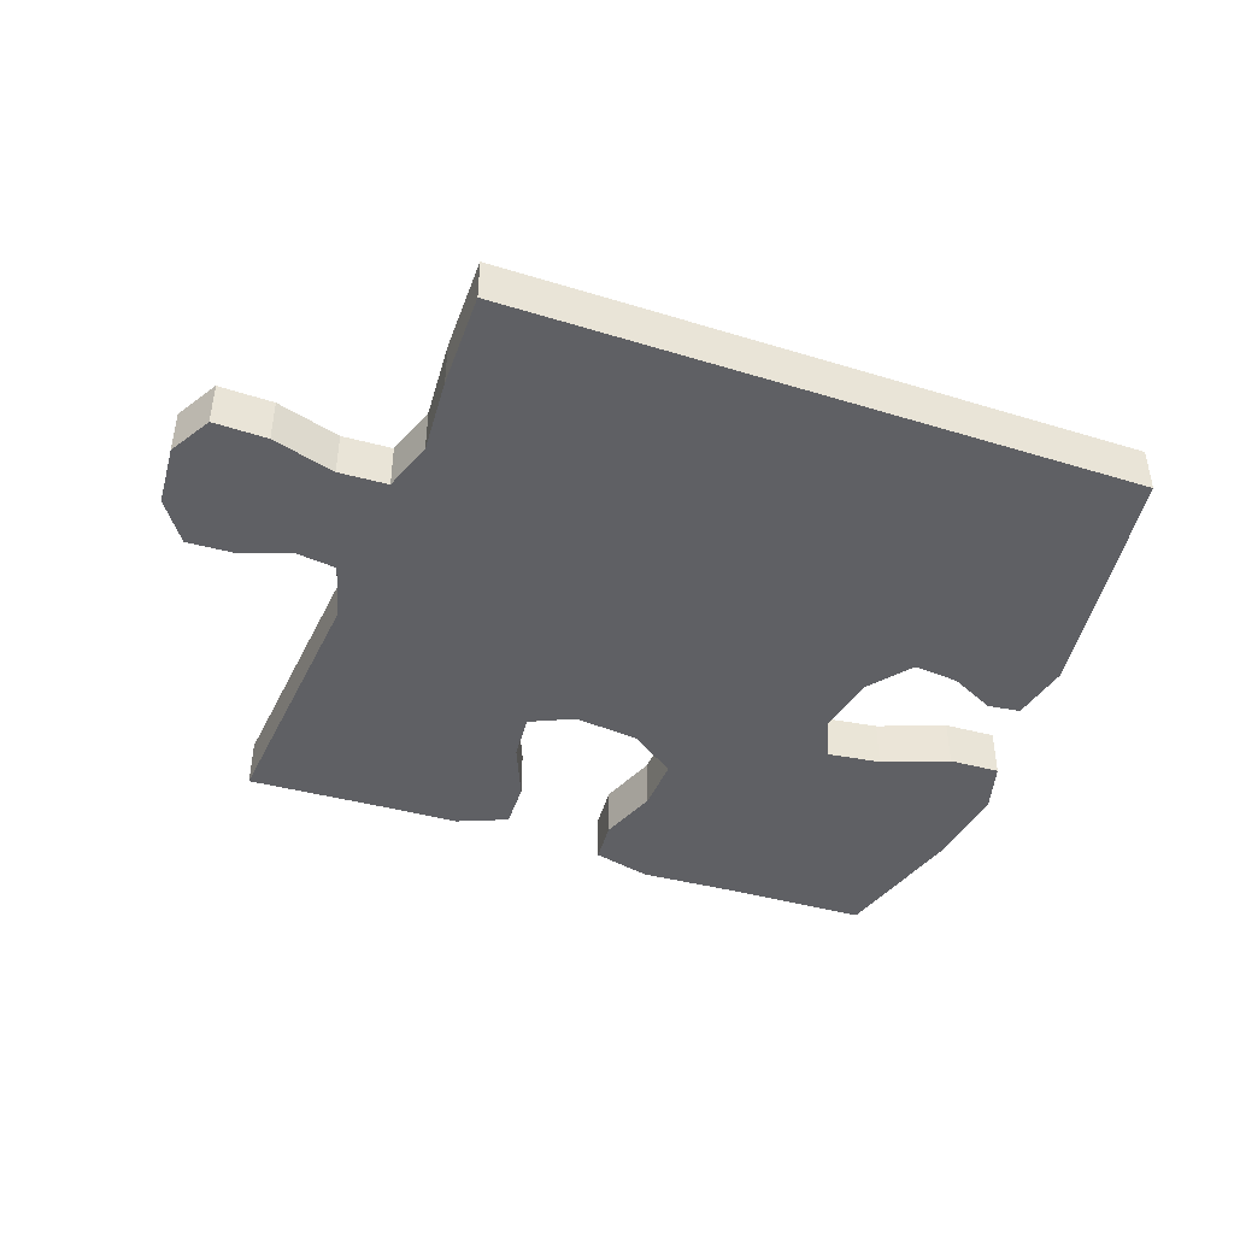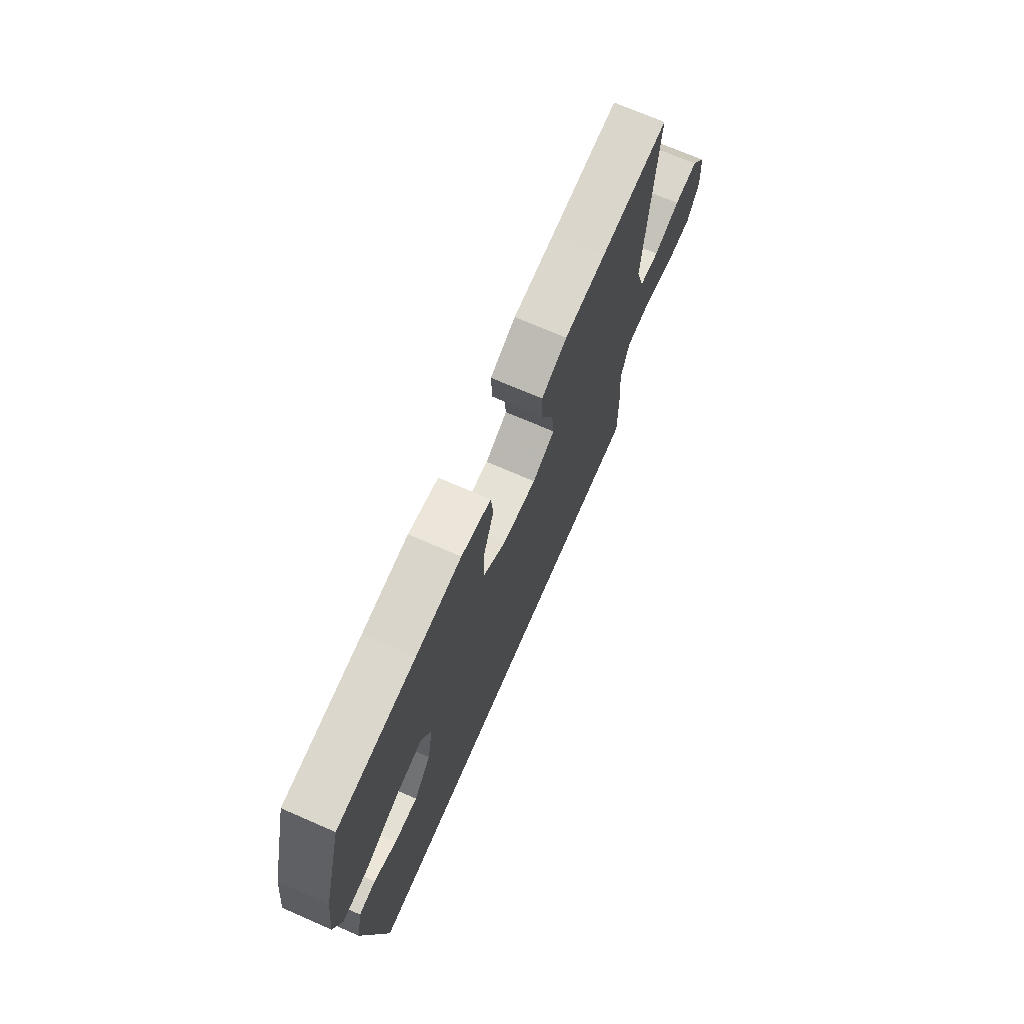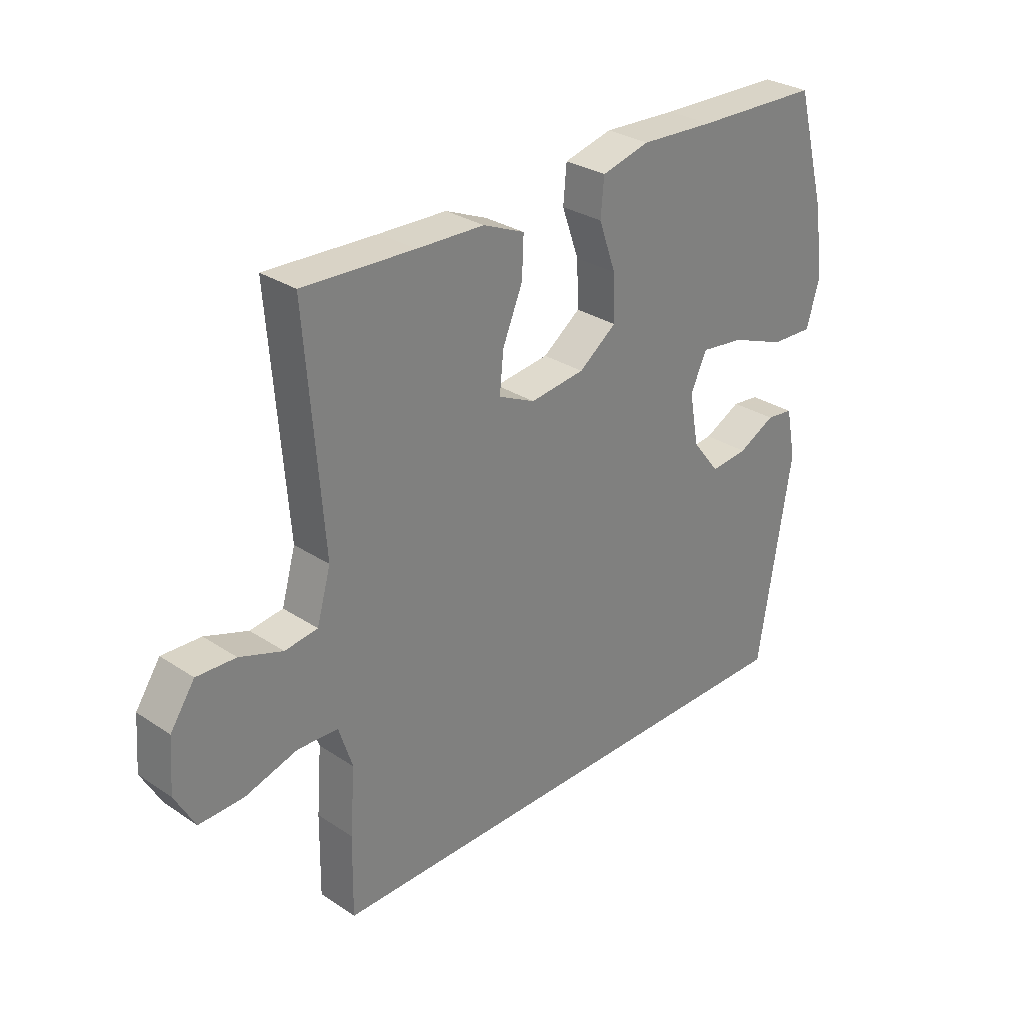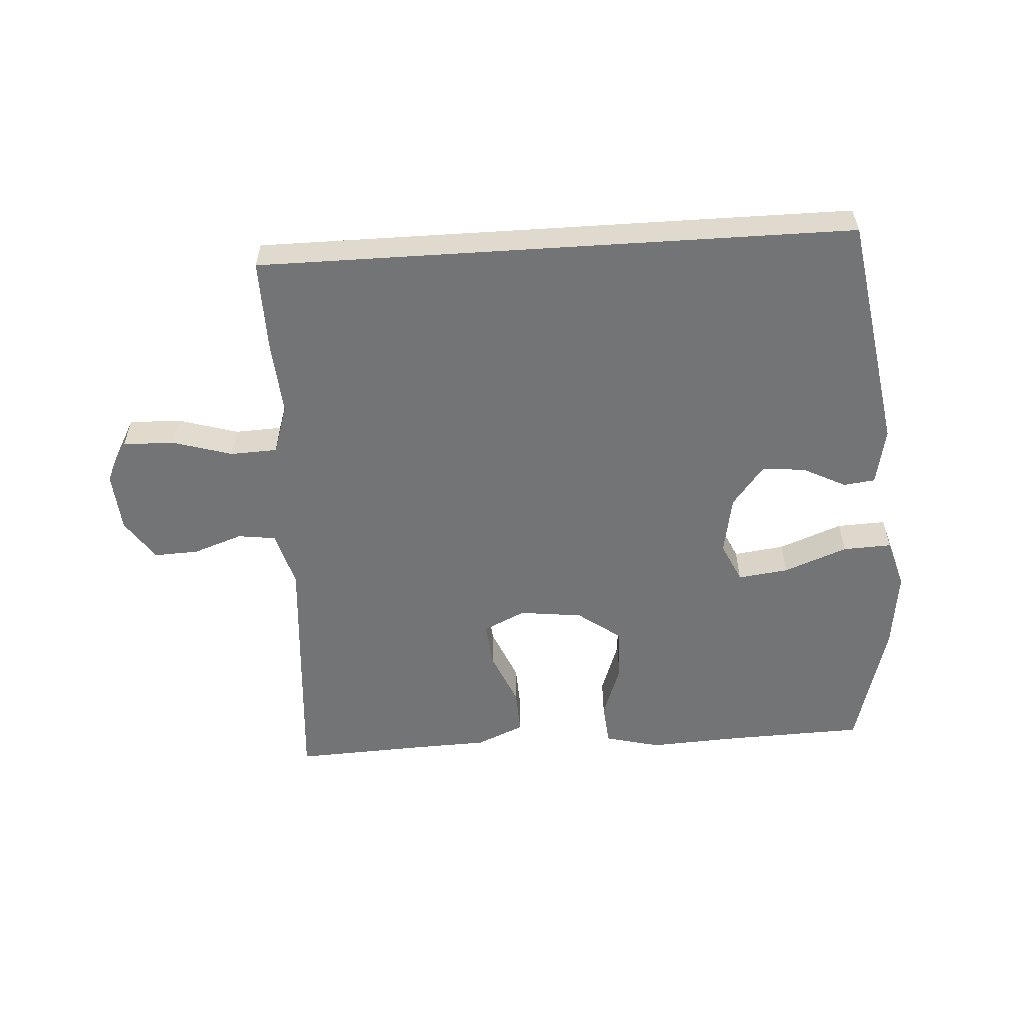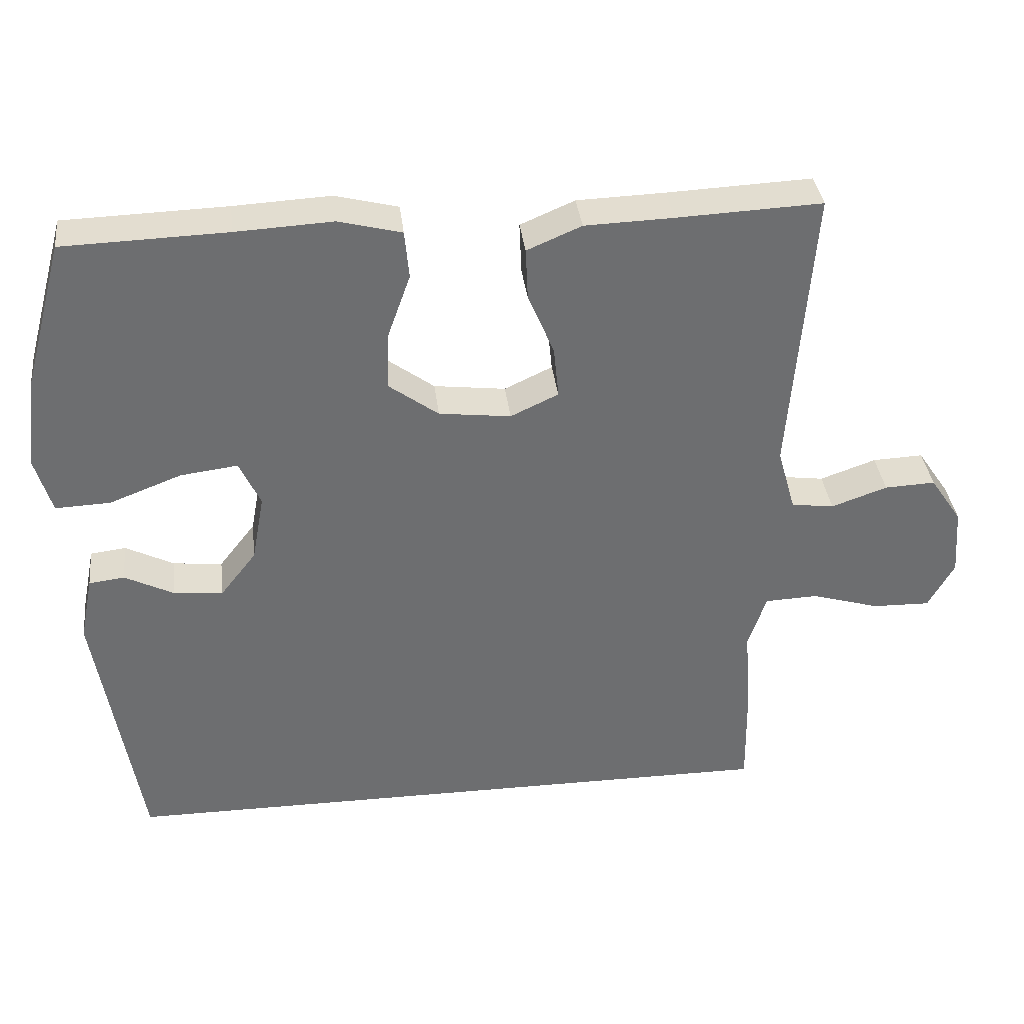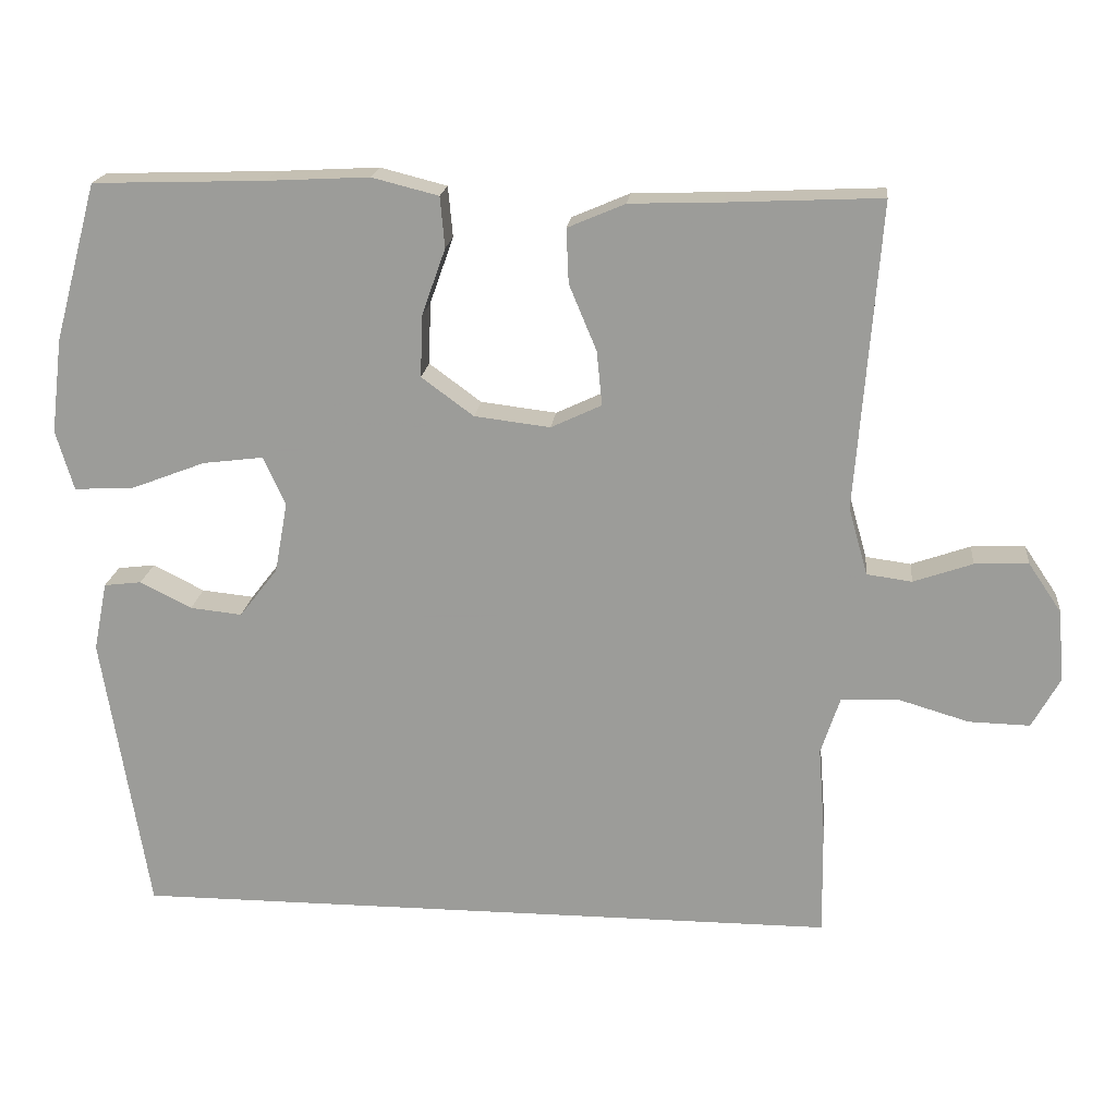
<metadata>
{"format":"obj","ext":"obj","renderer":"f3d","projection":"perspective","resolution":1024,"background":"white","views":[{"elev":-43.3,"azim":160.0,"up":"+Y"},{"elev":71.4,"azim":-66.5,"up":"+Z"},{"elev":29.8,"azim":134.0,"up":"+Z"},{"elev":-56.1,"azim":-176.3,"up":"+Y"},{"elev":36.1,"azim":-6.7,"up":"+Z"},{"elev":19.0,"azim":5.9,"up":"+Z"}]}
</metadata>
<code>
v 0.454 0.07 -0.5
v -0.474 0.07 -0.5
v -0.534 0.07 -0.131
v -0.516 0.07 -0.041
v -0.467 0.07 -0.035
v -0.4 0.07 -0.069
v -0.332 0.07 -0.076
v -0.282 0.07 -0.012
v -0.265 0.07 0.081
v -0.294 0.07 0.144
v -0.373 0.07 0.134
v -0.472 0.07 0.096
v -0.548 0.07 0.093
v -0.571 0.07 0.171
v -0.556 0.07 0.294
v -0.5 0.07 0.5
v -0.275 0.07 0.507
v -0.142 0.07 0.514
v -0.055 0.07 0.492
v -0.049 0.07 0.426
v -0.08 0.07 0.339
v -0.083 0.07 0.258
v -0.015 0.07 0.208
v 0.084 0.07 0.196
v 0.15 0.07 0.227
v 0.143 0.07 0.298
v 0.107 0.07 0.384
v 0.104 0.07 0.455
v 0.179 0.07 0.487
v 0.3 0.07 0.491
v 0.5 0.07 0.5
v 0.469 0.07 0.099
v 0.494 0.07 0.011
v 0.553 0.07 0.003
v 0.63 0.07 0.03
v 0.7 0.07 0.033
v 0.744 0.07 -0.032
v 0.751 0.07 -0.126
v 0.715 0.07 -0.191
v 0.635 0.07 -0.189
v 0.541 0.07 -0.161
v 0.468 0.07 -0.164
v 0.443 0.07 -0.24
v 0.452 0.07 -0.357
v 0.454 0 -0.5
v -0.474 0 -0.5
v -0.534 0 -0.131
v -0.516 0 -0.041
v -0.467 0 -0.035
v -0.4 0 -0.069
v -0.332 0 -0.076
v -0.282 0 -0.012
v -0.265 0 0.081
v -0.294 0 0.144
v -0.373 0 0.134
v -0.472 0 0.096
v -0.548 0 0.093
v -0.571 0 0.171
v -0.556 0 0.294
v -0.5 0 0.5
v -0.275 0 0.507
v -0.142 0 0.514
v -0.055 0 0.492
v -0.049 0 0.426
v -0.08 0 0.339
v -0.083 0 0.258
v -0.015 0 0.208
v 0.084 0 0.196
v 0.15 0 0.227
v 0.143 0 0.298
v 0.107 0 0.384
v 0.104 0 0.455
v 0.179 0 0.487
v 0.3 0 0.491
v 0.5 0 0.5
v 0.469 0 0.099
v 0.494 0 0.011
v 0.553 0 0.003
v 0.63 0 0.03
v 0.7 0 0.033
v 0.744 0 -0.032
v 0.751 0 -0.126
v 0.715 0 -0.191
v 0.635 0 -0.189
v 0.541 0 -0.161
v 0.468 0 -0.164
v 0.443 0 -0.24
v 0.452 0 -0.357
f 1 2 3
f 44 1 3
f 43 44 3
f 42 43 3
f 41 42 3
f 39 40 41
f 38 39 41
f 37 38 41
f 36 37 41
f 35 36 41
f 34 35 41
f 33 34 41 3
f 32 33 3
f 30 31 32
f 29 30 32
f 28 29 32
f 27 28 32
f 26 27 32
f 25 26 32
f 24 25 32
f 23 24 32
f 19 20 21
f 18 19 21
f 17 18 21
f 17 21 22
f 16 17 22
f 15 16 22
f 14 15 22
f 13 14 22
f 12 13 22
f 11 12 22
f 10 11 22 23
f 3 4 5 6
f 3 6 7
f 32 3 7
f 9 10 23 32
f 8 9 32
f 7 8 32
f 47 46 45
f 47 45 88
f 47 88 87
f 47 87 86
f 47 86 85
f 85 84 83
f 85 83 82
f 85 82 81
f 85 81 80
f 85 80 79
f 85 79 78
f 47 85 78 77
f 47 77 76
f 76 75 74
f 76 74 73
f 76 73 72
f 76 72 71
f 76 71 70
f 76 70 69
f 76 69 68
f 76 68 67
f 65 64 63
f 65 63 62
f 65 62 61
f 66 65 61
f 66 61 60
f 66 60 59
f 66 59 58
f 66 58 57
f 66 57 56
f 66 56 55
f 67 66 55 54
f 50 49 48 47
f 51 50 47
f 51 47 76
f 76 67 54 53
f 76 53 52
f 76 52 51
f 1 45 46 2
f 2 46 47 3
f 3 47 48 4
f 4 48 49 5
f 5 49 50 6
f 6 50 51 7
f 7 51 52 8
f 8 52 53 9
f 9 53 54 10
f 10 54 55 11
f 11 55 56 12
f 12 56 57 13
f 13 57 58 14
f 14 58 59 15
f 15 59 60 16
f 16 60 61 17
f 17 61 62 18
f 18 62 63 19
f 19 63 64 20
f 20 64 65 21
f 21 65 66 22
f 22 66 67 23
f 23 67 68 24
f 24 68 69 25
f 25 69 70 26
f 26 70 71 27
f 27 71 72 28
f 28 72 73 29
f 29 73 74 30
f 30 74 75 31
f 31 75 76 32
f 32 76 77 33
f 33 77 78 34
f 34 78 79 35
f 35 79 80 36
f 36 80 81 37
f 37 81 82 38
f 38 82 83 39
f 39 83 84 40
f 40 84 85 41
f 41 85 86 42
f 42 86 87 43
f 43 87 88 44
f 44 88 45 1

</code>
